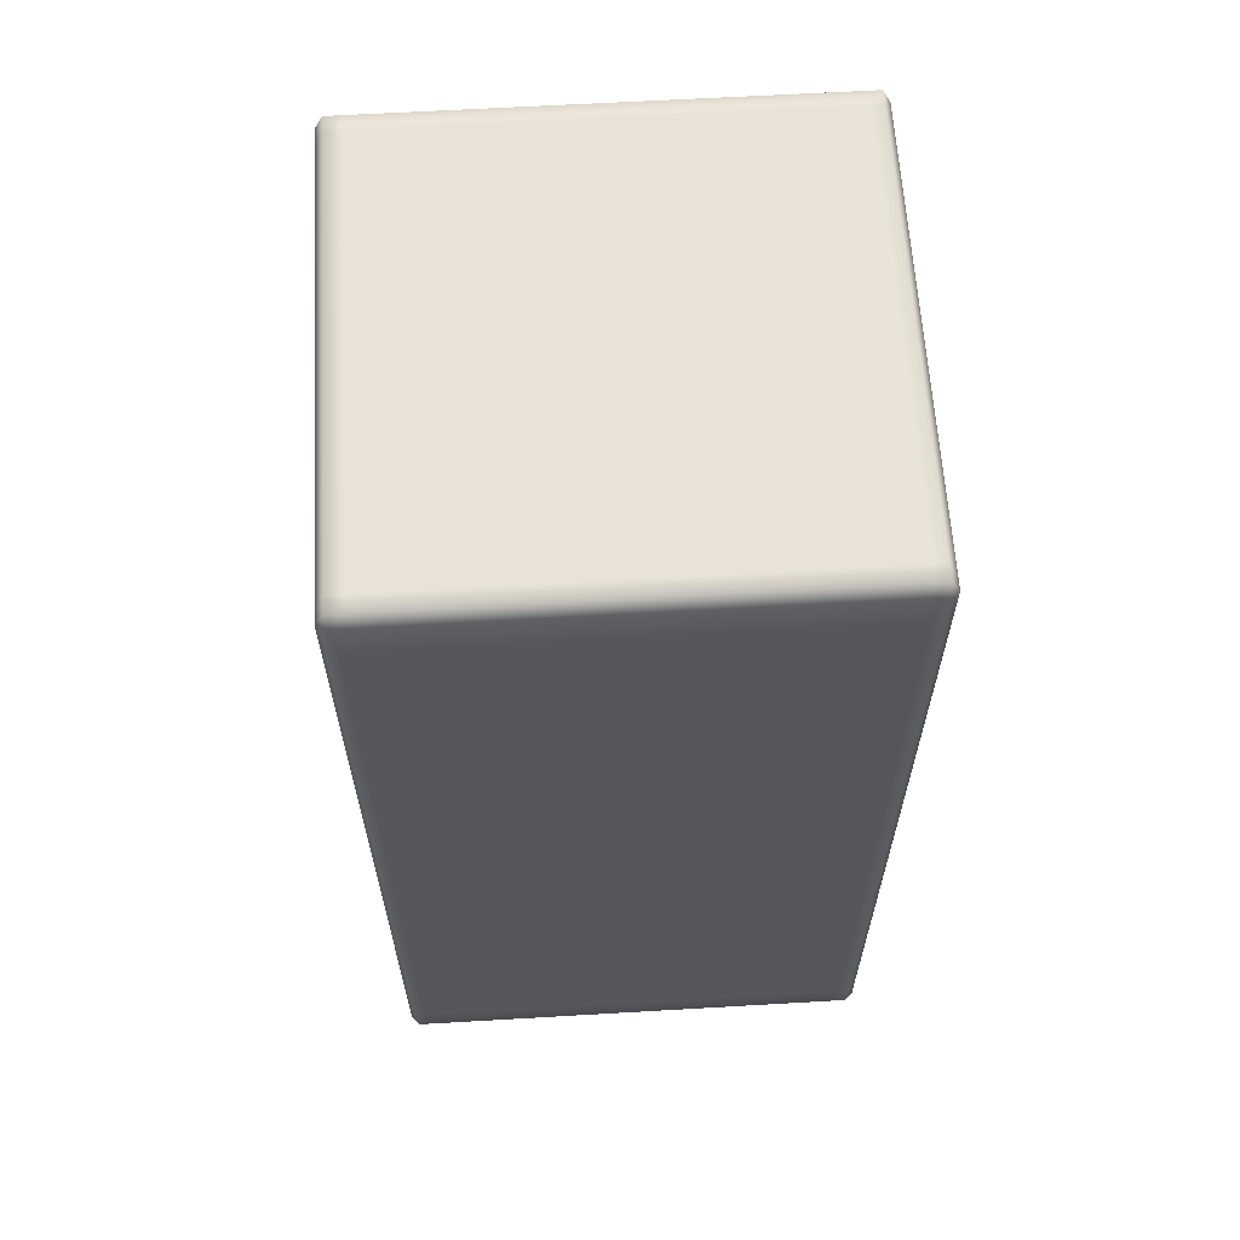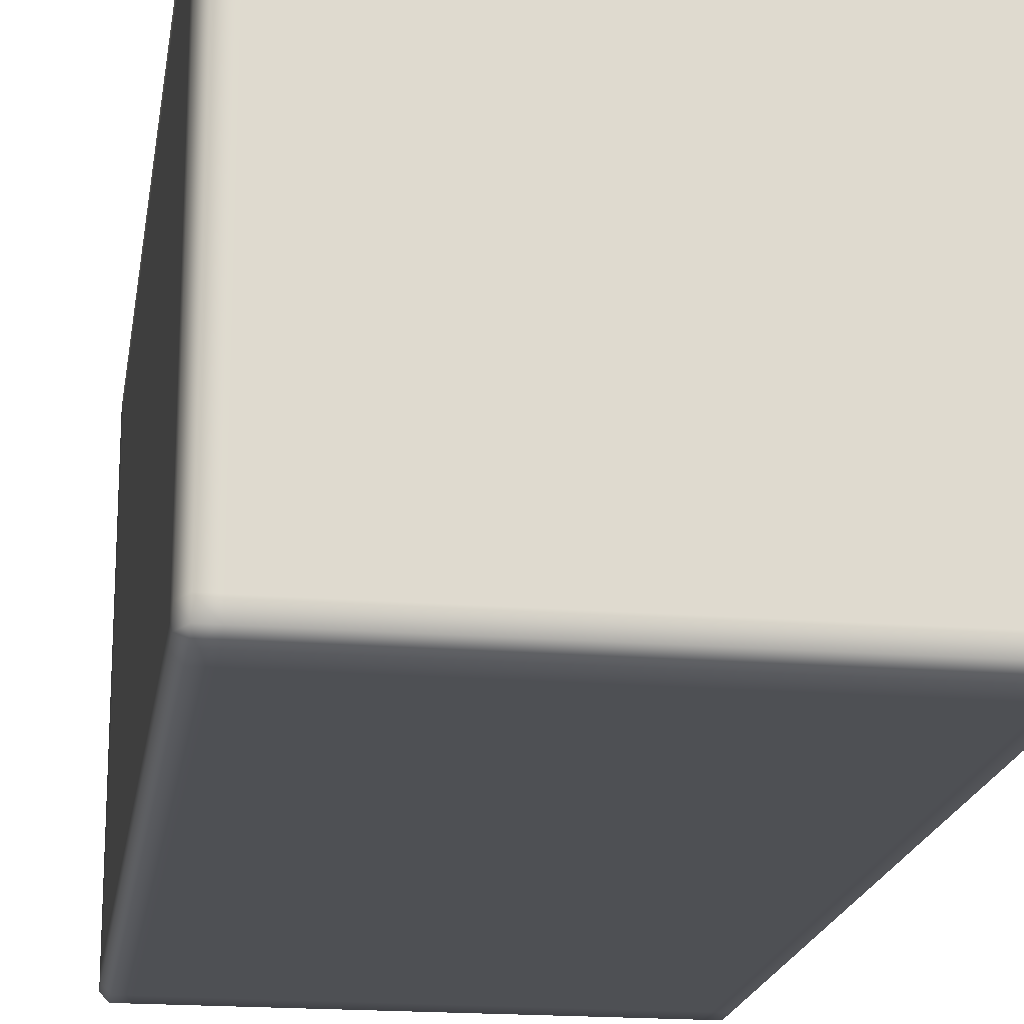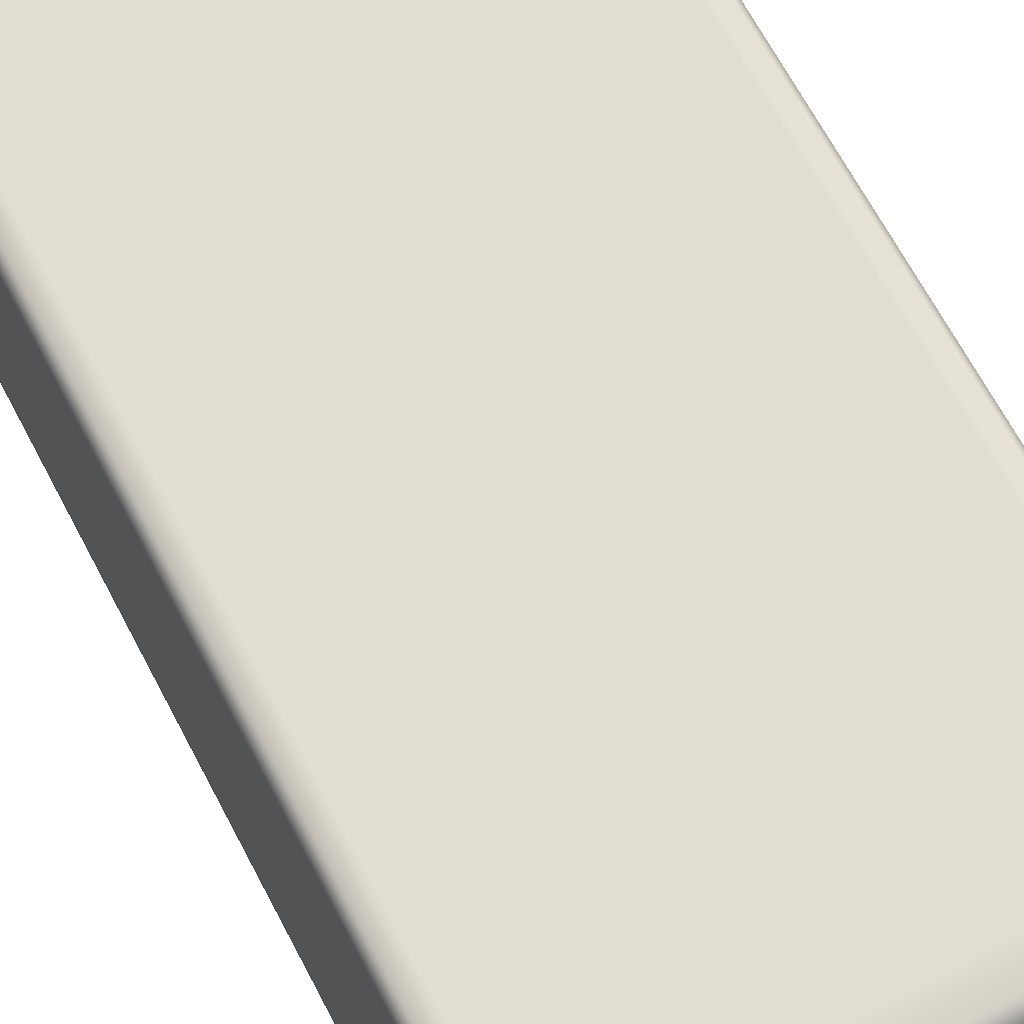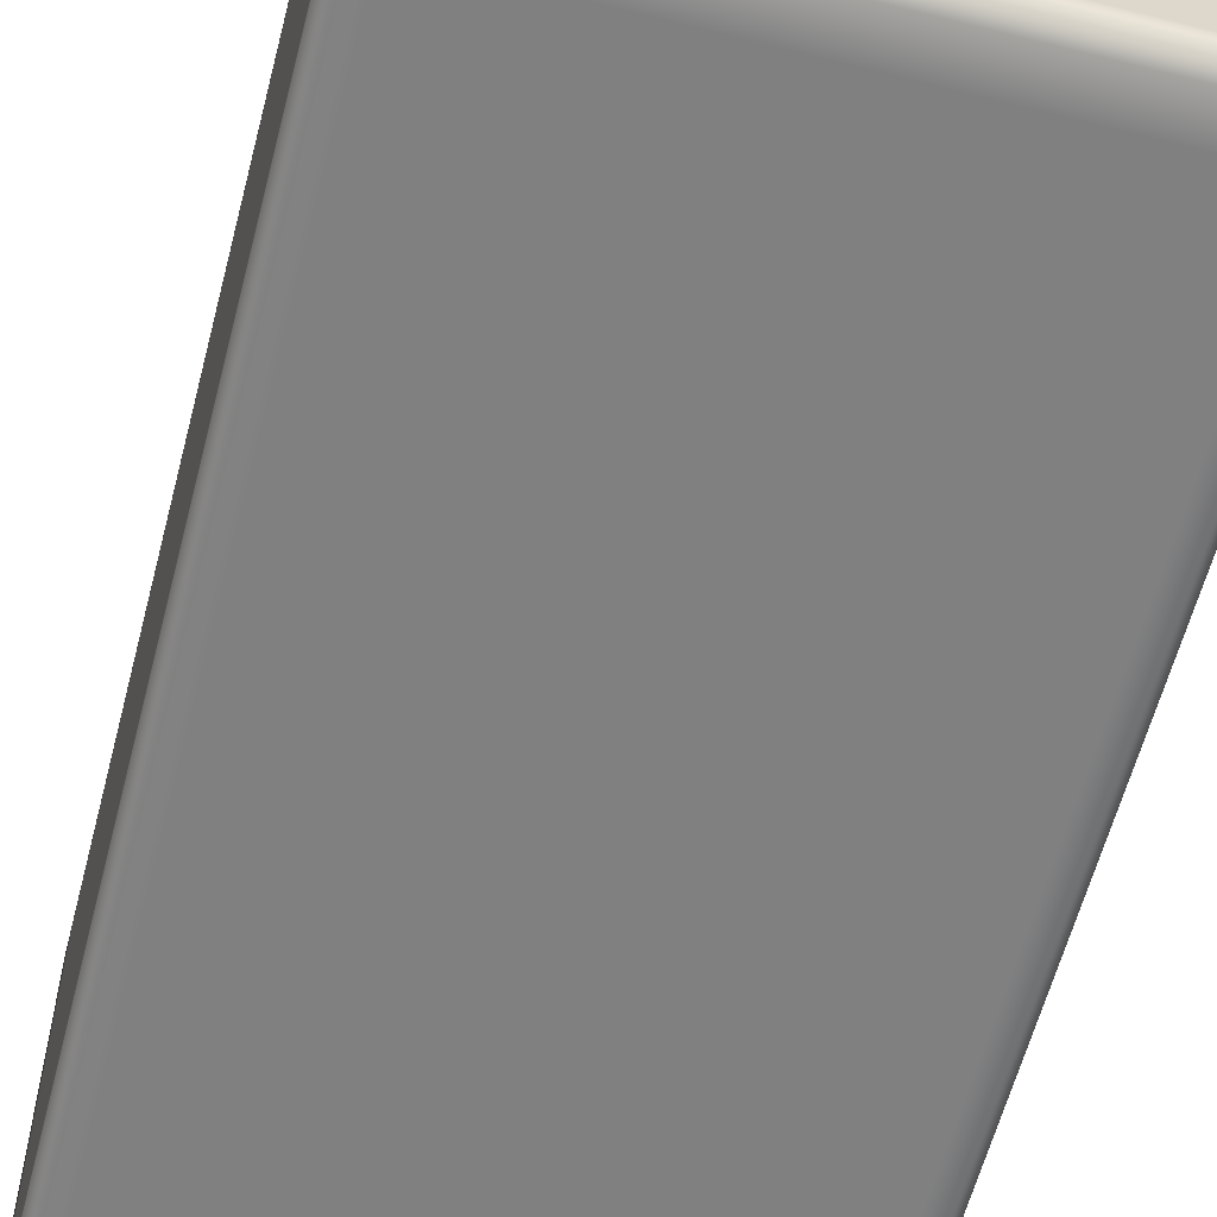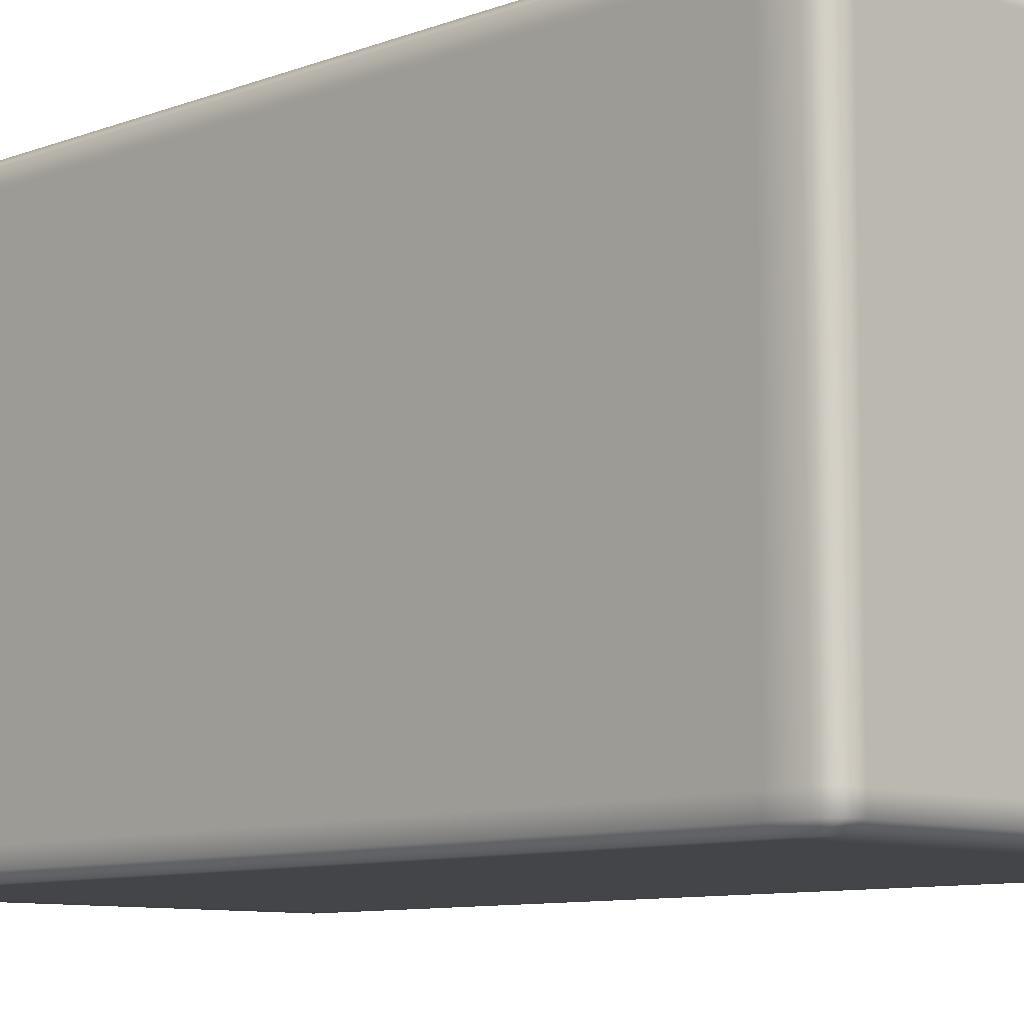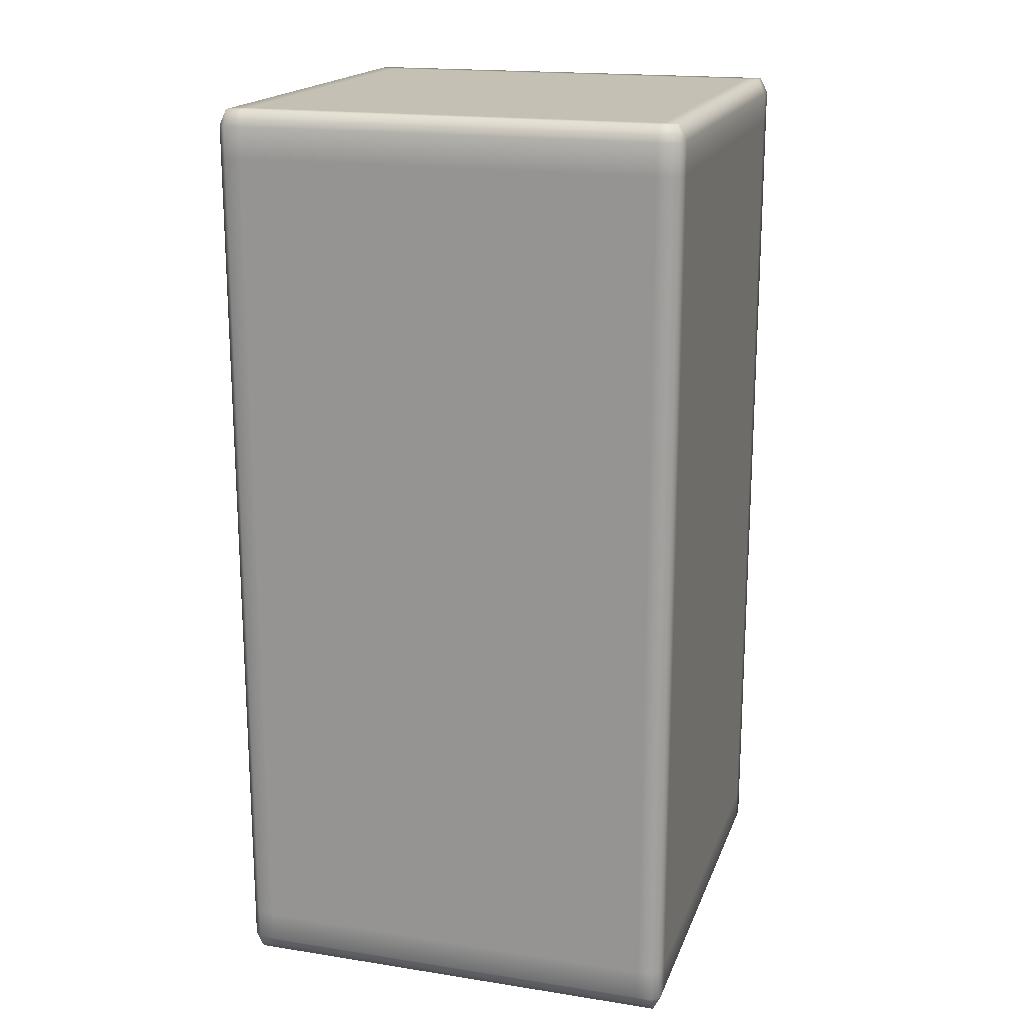
<metadata>
{"format":"obj","ext":"obj","renderer":"f3d","projection":"perspective","resolution":1024,"background":"white","views":[{"elev":62.5,"azim":-93.4,"up":"+Z"},{"elev":-18.9,"azim":171.4,"up":"+Y"},{"elev":68.5,"azim":-28.0,"up":"+Y"},{"elev":-60.0,"azim":-14.5,"up":"+Y"},{"elev":-8.8,"azim":136.1,"up":"+Y"},{"elev":18.2,"azim":-163.2,"up":"+Z"}]}
</metadata>
<code>
v -0.9 -1 1.8
v -0.9 -0.9 2
v -1 -0.9 1.8
v -0.9 -1 1.933
v -0.9667 -1 1.8
v -0.9667 -1 1.933
v -0.9667 -0.9 2
v -0.9 -0.9667 2
v -0.9667 -0.9667 2
v -1 -0.9667 1.8
v -1 -0.9 1.933
v -1 -0.9667 1.933
v -0.9 0.9 2
v -0.9 1 1.8
v -1 0.9 1.8
v -0.9 0.9667 2
v -0.9667 0.9 2
v -0.9667 0.9667 2
v -0.9667 1 1.8
v -0.9 1 1.933
v -0.9667 1 1.933
v -1 0.9 1.933
v -1 0.9667 1.8
v -1 0.9667 1.933
v -0.9 -1 -1.8
v -1 -0.9 -1.8
v -0.9 -0.9 -2
v -0.9667 -1 -1.8
v -0.9 -1 -1.933
v -0.9667 -1 -1.933
v -1 -0.9 -1.933
v -1 -0.9667 -1.8
v -1 -0.9667 -1.933
v -0.9 -0.9667 -2
v -0.9667 -0.9 -2
v -0.9667 -0.9667 -2
v -0.9 1 -1.8
v -0.9 0.9 -2
v -1 0.9 -1.8
v -0.9 1 -1.933
v -0.9667 1 -1.8
v -0.9667 1 -1.933
v -0.9667 0.9 -2
v -0.9 0.9667 -2
v -0.9667 0.9667 -2
v -1 0.9667 -1.8
v -1 0.9 -1.933
v -1 0.9667 -1.933
v 0.9 -1 1.8
v 1 -0.9 1.8
v 0.9 -0.9 2
v 0.9667 -1 1.8
v 0.9 -1 1.933
v 0.9667 -1 1.933
v 1 -0.9 1.933
v 1 -0.9667 1.8
v 1 -0.9667 1.933
v 0.9 -0.9667 2
v 0.9667 -0.9 2
v 0.9667 -0.9667 2
v 0.9 1 1.8
v 0.9 0.9 2
v 1 0.9 1.8
v 0.9 1 1.933
v 0.9667 1 1.8
v 0.9667 1 1.933
v 0.9667 0.9 2
v 0.9 0.9667 2
v 0.9667 0.9667 2
v 1 0.9667 1.8
v 1 0.9 1.933
v 1 0.9667 1.933
v 0.9 -1 -1.8
v 0.9 -0.9 -2
v 1 -0.9 -1.8
v 0.9 -1 -1.933
v 0.9667 -1 -1.8
v 0.9667 -1 -1.933
v 0.9667 -0.9 -2
v 0.9 -0.9667 -2
v 0.9667 -0.9667 -2
v 1 -0.9667 -1.8
v 1 -0.9 -1.933
v 1 -0.9667 -1.933
v 0.9 1 -1.8
v 1 0.9 -1.8
v 0.9 0.9 -2
v 0.9667 1 -1.8
v 0.9 1 -1.933
v 0.9667 1 -1.933
v 1 0.9 -1.933
v 1 0.9667 -1.8
v 1 0.9667 -1.933
v 0.9 0.9667 -2
v 0.9667 0.9 -2
v 0.9667 0.9667 -2
f 62 2 51
f 86 50 75
f 37 61 85
f 15 26 3
f 38 74 27
f 4 5 1
f 8 6 4
f 7 8 2
f 11 9 7
f 10 11 3
f 5 12 10
f 6 9 12
f 16 17 13
f 20 18 16
f 19 20 14
f 23 21 19
f 22 23 15
f 17 24 22
f 18 21 24
f 28 29 25
f 32 30 28
f 31 32 26
f 35 33 31
f 34 35 27
f 29 36 34
f 30 33 36
f 40 41 37
f 44 42 40
f 43 44 38
f 47 45 43
f 46 47 39
f 41 48 46
f 42 45 48
f 52 53 49
f 56 54 52
f 55 56 50
f 59 57 55
f 58 59 51
f 53 60 58
f 54 57 60
f 64 65 61
f 68 66 64
f 67 68 62
f 71 69 67
f 70 71 63
f 65 72 70
f 66 69 72
f 76 77 73
f 80 78 76
f 79 80 74
f 83 81 79
f 82 83 75
f 77 84 82
f 78 81 84
f 88 89 85
f 92 90 88
f 91 92 86
f 95 93 91
f 94 95 87
f 89 96 94
f 90 93 96
f 1 28 25
f 5 32 28
f 10 26 32
f 13 7 2
f 17 11 7
f 22 3 11
f 37 19 14
f 41 23 19
f 46 15 23
f 27 43 38
f 35 47 43
f 31 39 47
f 25 76 73
f 29 80 76
f 34 74 80
f 85 40 37
f 89 44 40
f 94 38 44
f 75 91 86
f 83 95 91
f 79 87 95
f 73 52 49
f 77 56 52
f 82 50 56
f 61 88 85
f 65 92 88
f 70 86 92
f 51 67 62
f 59 71 67
f 55 63 71
f 49 4 1
f 53 8 4
f 58 2 8
f 14 64 61
f 20 68 64
f 16 62 68
f 73 1 25
f 62 13 2
f 86 63 50
f 37 14 61
f 15 39 26
f 38 87 74
f 4 6 5
f 8 9 6
f 7 9 8
f 11 12 9
f 10 12 11
f 5 6 12
f 16 18 17
f 20 21 18
f 19 21 20
f 23 24 21
f 22 24 23
f 17 18 24
f 28 30 29
f 32 33 30
f 31 33 32
f 35 36 33
f 34 36 35
f 29 30 36
f 40 42 41
f 44 45 42
f 43 45 44
f 47 48 45
f 46 48 47
f 41 42 48
f 52 54 53
f 56 57 54
f 55 57 56
f 59 60 57
f 58 60 59
f 53 54 60
f 64 66 65
f 68 69 66
f 67 69 68
f 71 72 69
f 70 72 71
f 65 66 72
f 76 78 77
f 80 81 78
f 79 81 80
f 83 84 81
f 82 84 83
f 77 78 84
f 88 90 89
f 92 93 90
f 91 93 92
f 95 96 93
f 94 96 95
f 89 90 96
f 1 5 28
f 5 10 32
f 10 3 26
f 13 17 7
f 17 22 11
f 22 15 3
f 37 41 19
f 41 46 23
f 46 39 15
f 27 35 43
f 35 31 47
f 31 26 39
f 25 29 76
f 29 34 80
f 34 27 74
f 85 89 40
f 89 94 44
f 94 87 38
f 75 83 91
f 83 79 95
f 79 74 87
f 73 77 52
f 77 82 56
f 82 75 50
f 61 65 88
f 65 70 92
f 70 63 86
f 51 59 67
f 59 55 71
f 55 50 63
f 49 53 4
f 53 58 8
f 58 51 2
f 14 20 64
f 20 16 68
f 16 13 62
f 73 49 1

</code>
